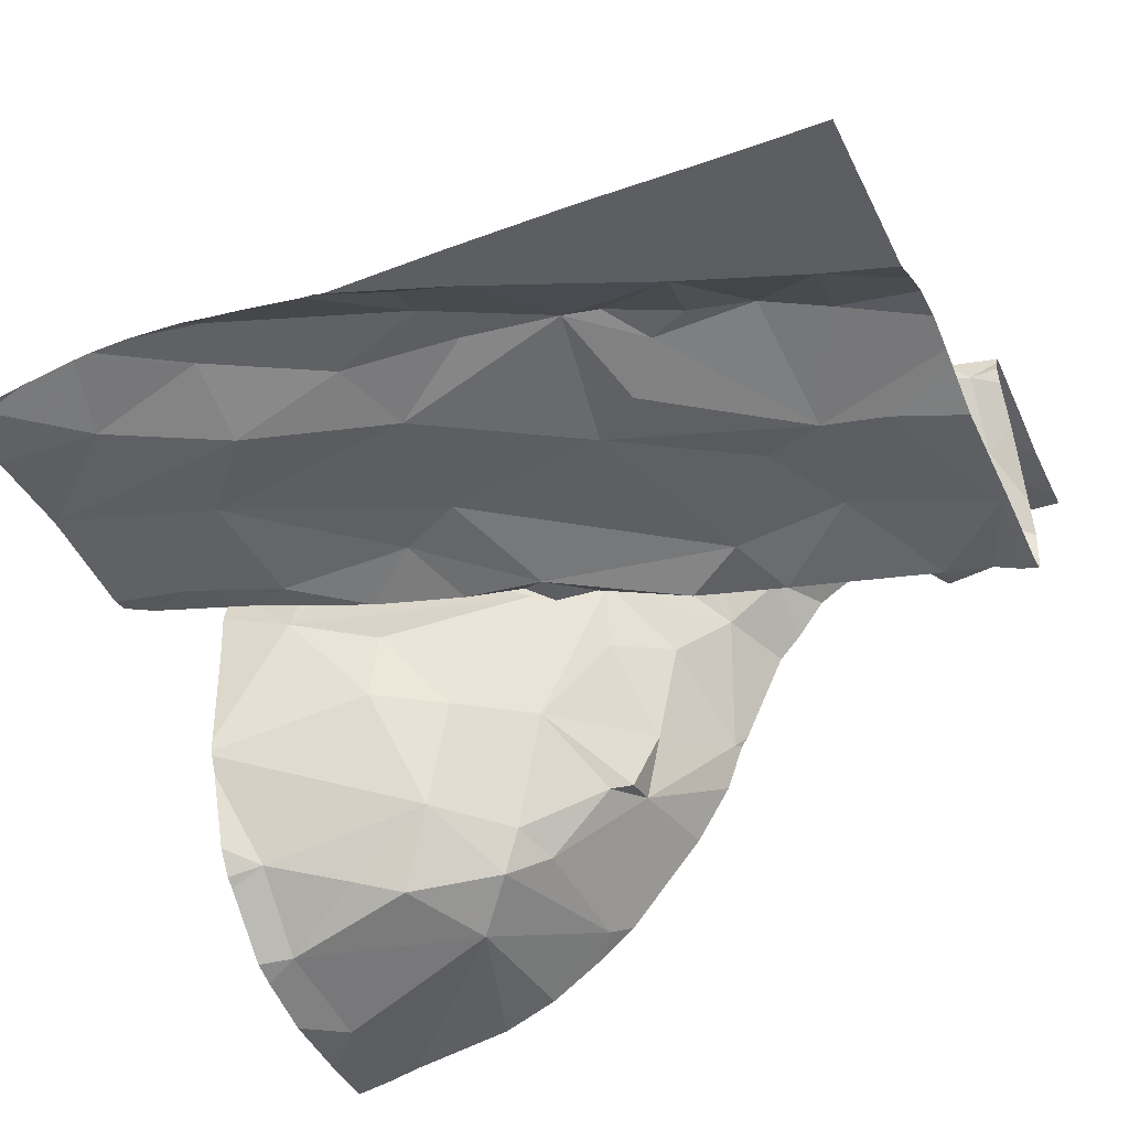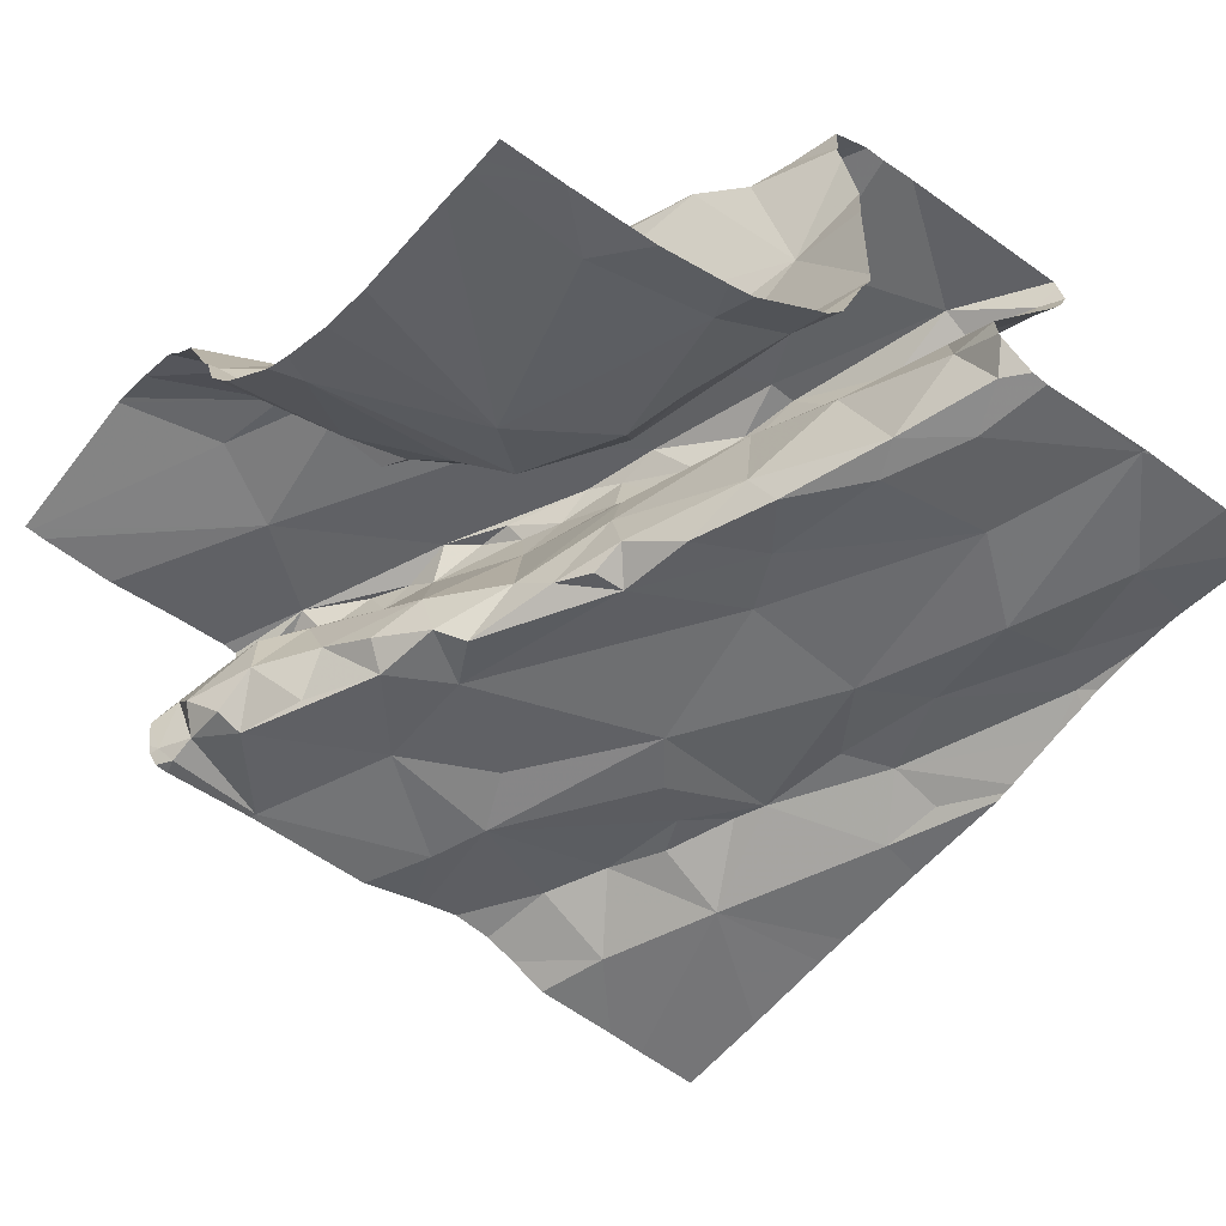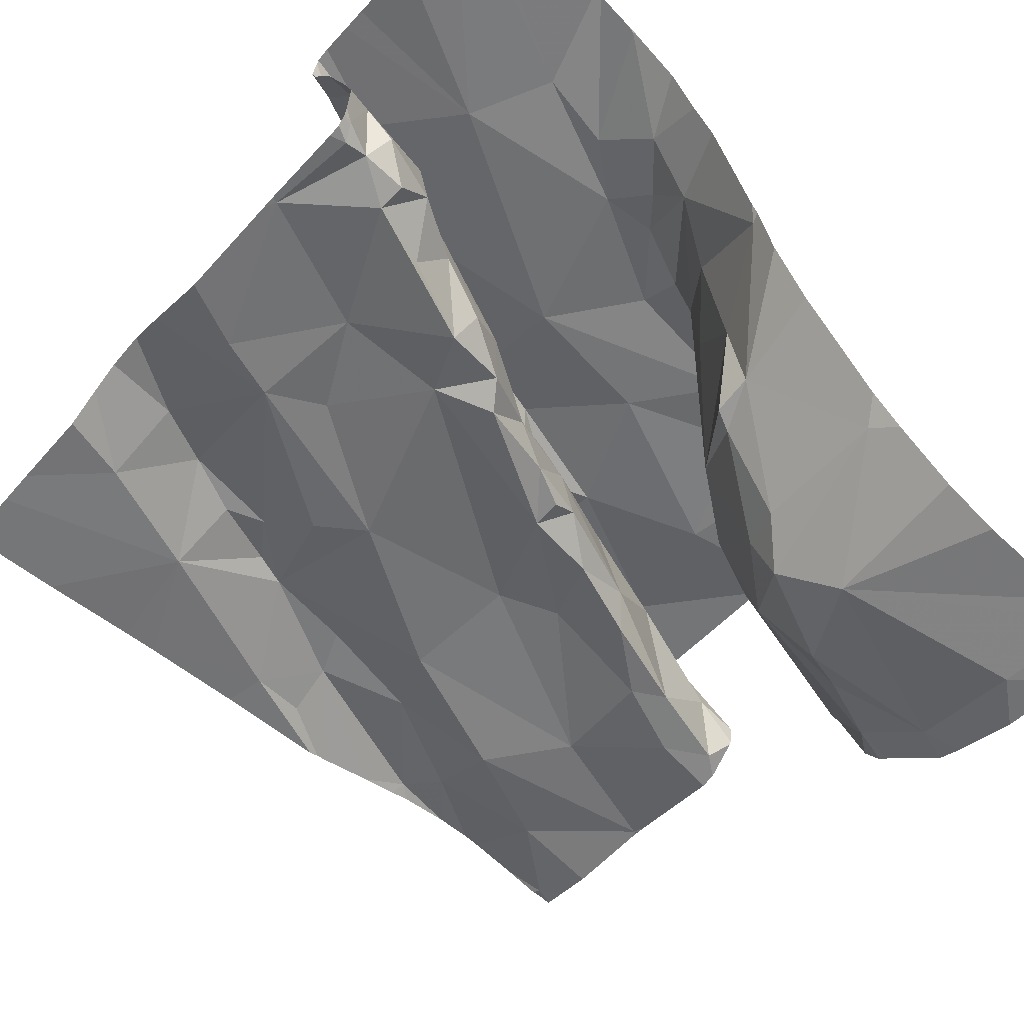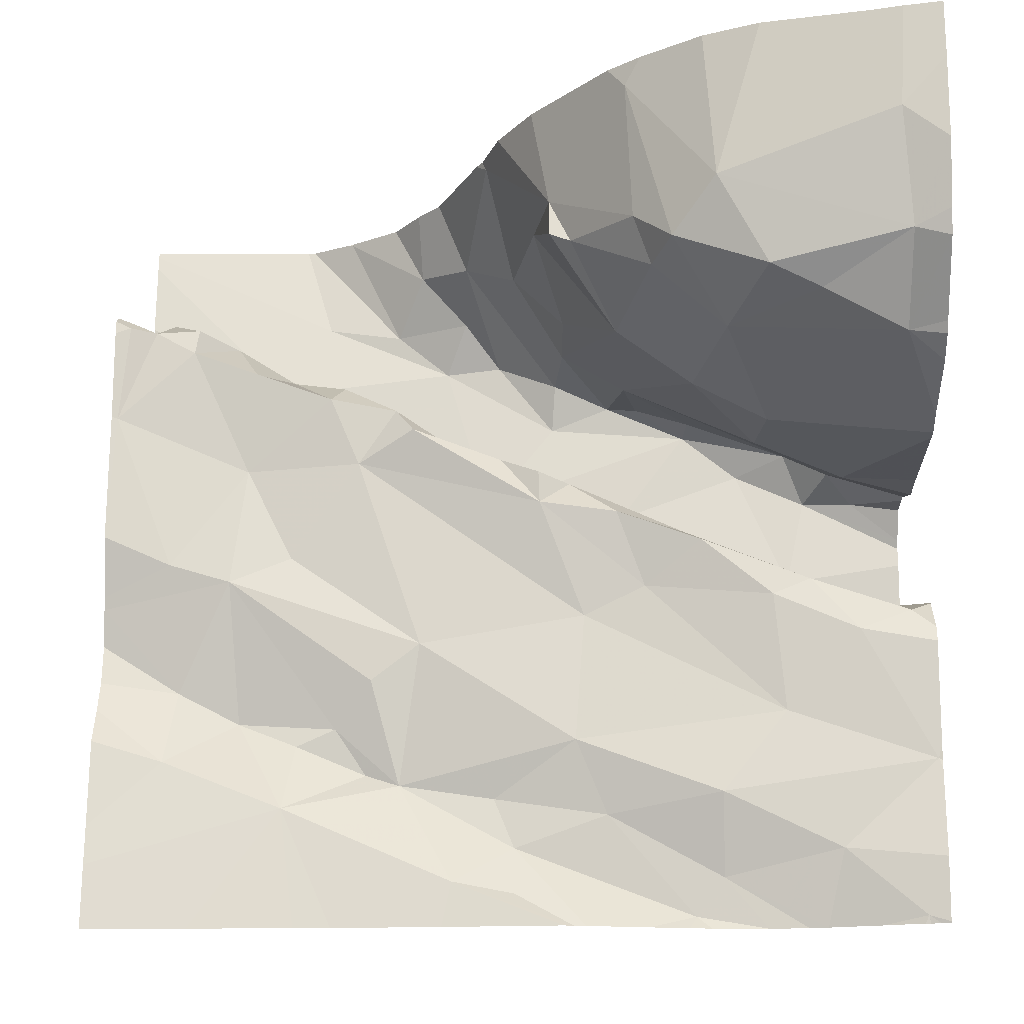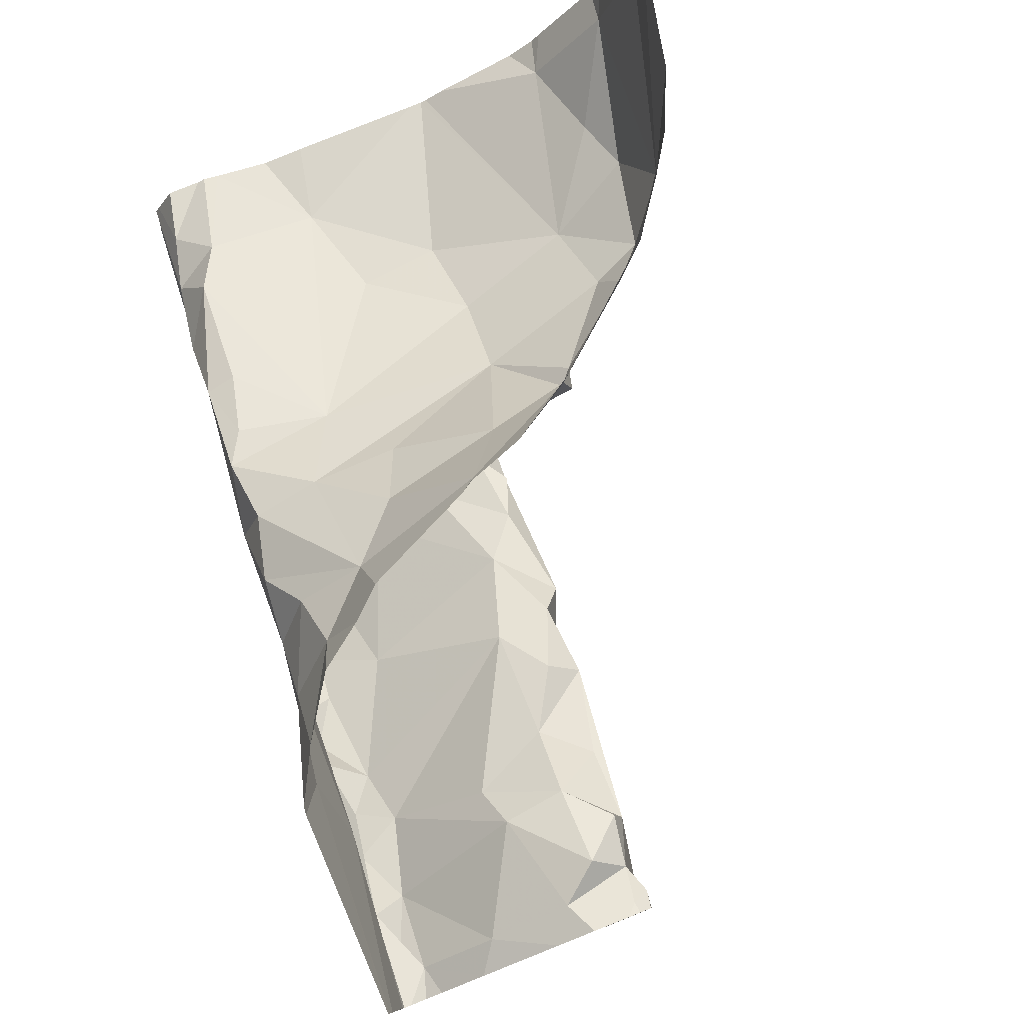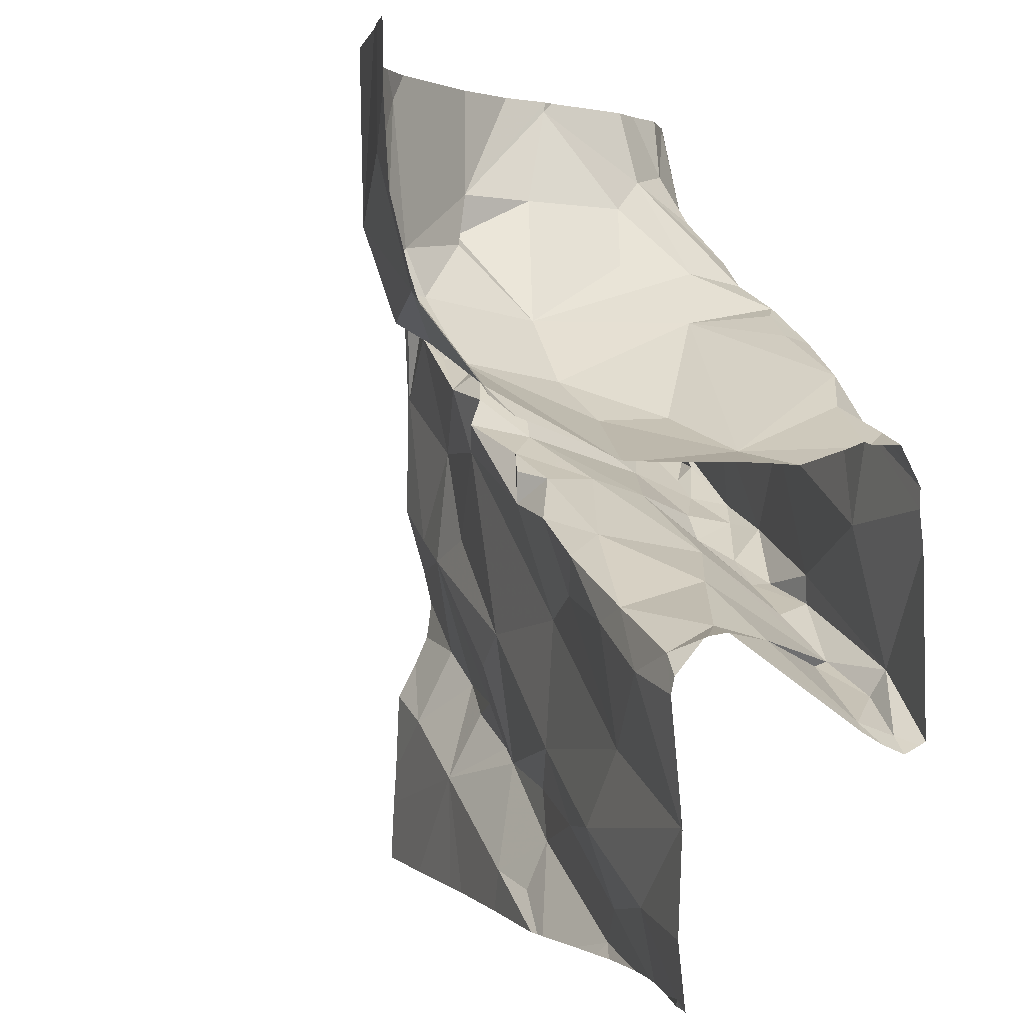
<metadata>
{"format":"obj","ext":"obj","renderer":"f3d","projection":"perspective","resolution":1024,"background":"white","views":[{"elev":-40.1,"azim":23.2,"up":"+Z"},{"elev":-56.3,"azim":-127.3,"up":"+Z"},{"elev":-53.7,"azim":139.3,"up":"+Z"},{"elev":-19.1,"azim":-178.9,"up":"+Y"},{"elev":79.7,"azim":68.3,"up":"+Y"},{"elev":1.9,"azim":-111.7,"up":"+Y"}]}
</metadata>
<code>
v -32.52 272.8 504
v -32.82 272.8 504
v -32.11 272.9 504
v -31.97 273 504
v -32.56 272.8 504
v -31.94 273.5 504
v -31.99 273.5 504
v -31.99 273.5 504
v -32.06 273.3 504
v -32.13 272.8 504
v -31.91 273.5 504
v -31.9 273.4 504
v -31.92 273.5 504.2
v -32.77 272.8 504
v -32.72 272.8 504
v -31.89 272.8 504
v -32.82 272.8 504
v -32.44 272.8 504
v -32.16 273.4 504
v -32.04 273.2 504
v -31.97 273.2 504
v -31.98 273.1 504.1
v -31.92 273.4 504.3
v -32.03 273.5 504.1
v -32.07 273.4 504.1
v -32.09 273.7 504.3
v -32.01 272.8 504
v -32.59 273.7 503.7
v -32.45 272.8 504
v -32.05 273 504.1
v -32.04 273.5 504.1
v -31.93 273.5 504.1
v -31.9 273.5 504
v -31.96 273.5 504.1
v -32.11 273.4 504.1
v -32.07 273.4 504
v -32 273.4 504.3
v -32.08 273.4 504.2
v -32.17 272.8 504
v -32.06 273.4 504.3
v -31.99 273.4 504.3
v -32.59 272.8 504
v -31.95 273.4 504.3
v -32.11 273.3 504.3
v -32.65 272.8 504
v -32.29 272.8 504
v -32.13 273.6 504.3
v -32.07 273.5 504.3
v -32.81 273.5 503.7
v -32.65 273.5 503.8
v -32.41 273.6 503.9
v -32.51 273.5 503.8
v -32.5 273.7 503.8
v -32.44 273.6 503.9
v -32.55 273.5 503.8
v -31.89 273.1 504.1
v -32.84 273 504
v -32.34 273.7 504
v -32.37 273.6 504.1
v -32.39 273.6 504
v -32.49 273.5 504
v -32.5 273.5 504.2
v -32.58 273.4 504
v -32.65 273.4 504.1
v -31.89 273.7 504.3
v -32.33 273.4 504.3
v -32.76 273.3 504.1
v -32.66 273.4 504
v -32.42 273.3 504.1
v -32.36 273.3 504
v -32.71 273.4 503.8
v -32.1 273.7 504.3
v -31.89 273.4 504.3
v -32.6 273.6 503.7
v -32.8 273.6 503.7
v -31.89 273.4 504.3
v -32.61 273.4 503.8
v -32.53 273.5 503.8
v -32.81 273.4 503.8
v -32.41 273.6 503.9
v -31.89 273.2 504
v -31.89 273.5 504.1
v -31.89 273.5 504
v -31.89 273.4 504.3
v -31.89 273.4 504
v -31.89 273.5 504.1
v -31.89 273 504
v -32.48 273.7 503.8
v -31.89 272.9 504
v -32.17 273 504
v -32.12 273 504.1
v -32.48 272.9 504
v -32.44 273 504
v -32.35 272.9 504
v -32.37 272.9 504
v -32.57 272.8 504
v -32.76 273.1 504
v -31.89 273.7 504.3
v -32.73 272.9 504
v -32.58 273.2 504
v -32.71 273.2 504
v -32.45 273.1 504
v -32.68 273 504
v -32.37 272.8 504
v -32.3 272.8 504
v -32.11 273.2 504
v -32.26 273.1 504
v -32.21 273.1 504
v -32.19 273.3 504
v -32.57 273.2 504
v -32.52 273.7 503.8
v -32.82 272.8 504
v -31.89 273.2 504.1
v -31.89 273 504
v -32.43 273.5 504.1
v -32.31 273.3 504
v -32.22 273.4 504.1
v -32.43 273.3 504
v -32.4 273.3 504
v -32.17 273.4 504
v -32.23 273.4 504
v -32.17 273.3 504.3
v -32.25 273.4 504
v -32.49 273.3 504
v -32.8 273.7 503.7
v -32.2 273 504.1
v -32.24 272.9 504
v -32.65 273.7 503.7
v -32.6 272.8 504
v -32.6 272.9 504
v -32.52 273.2 504
v -32.4 273.3 504
v -32.66 273.2 504
v -32.58 273.4 504.3
v -32.52 273.5 504.2
v -32.27 273.7 504.2
v -31.91 273.7 504.3
v -32.49 273.5 504.3
v -32.43 273.5 504.2
v -32.75 273.4 504.2
v -32.31 273.6 504.2
v -32.14 273.3 504.3
v -32.7 273.4 504.2
v -31.89 272.9 504
v -32.82 273.1 504
v -32.24 273.3 504.3
v -32.19 273.3 504.3
v -31.89 273.4 504
v -32.82 273.1 504.2
v -32.68 273.1 504.2
v -32.66 273.2 504.1
v -32.79 273.2 504
v -32.26 273.3 504.2
v -32.25 273.7 504.2
v -32.41 273.3 504.1
v -32.77 273.1 504.1
v -32.67 273.1 504.2
v -32.55 273.2 504.1
v -31.89 273.2 504.1
v -32.29 273.3 504.3
v -32.36 273.2 504.2
v -32.36 273.2 504.3
v -32.56 273.2 504.3
v -32.41 273.2 504.3
v -32.3 273.6 504.2
v -32.41 273.2 504.2
v -32.5 273.2 504.3
v -32.56 273.2 504.3
v -32.33 273.3 504.3
v -32.24 273.3 504.3
v -32.22 273.6 504.3
v -32.15 273.7 504.3
v -32.28 273.5 504.3
v -32.35 273.5 504.3
v -32.73 273.4 504.3
v -32.65 273.4 504.3
v -32.51 273.2 504.2
v -32.5 273.3 504.3
v -32.42 273.5 504.3
v -32.44 273.2 504.2
v -32.59 273.5 504.2
v -32.6 273.1 504.2
v -32.79 273.3 504.2
v -32.74 273.1 504.3
v -32.75 273.1 504.3
v -32.71 273.2 504.2
v -31.89 273.5 504.2
v -32.42 273.5 504.3
v -31.89 273.1 504.1
v -31.89 273.5 504
v -32.82 273 504.2
v -31.89 273.5 504.1
v -32.85 273.1 504
v -32.85 273 504
v -32.85 273.3 503.9
v -32.85 273.3 503.9
v -32.85 273 504
v -32.85 273.3 504.1
v -32.85 273.3 504.1
v -32.85 273.3 504.2
v -32.85 273.3 504.2
v -32.39 273.7 503.9
v -32.24 273.7 504.2
v -32.85 273.6 503.7
v -32.85 273.7 503.7
v -32.85 273.5 503.7
v -32.85 273.5 503.7
v -32.85 273.4 503.8
v -32.85 273.4 503.8
v -32.85 273.4 503.8
v -32.85 273.3 503.9
v -32.85 273.3 503.9
v -32.85 273 504
v -32.85 273 504
v -32.85 272.8 504
v -32.85 272.8 504
v -32.85 273 504
v -32.85 272.9 504
v -32.85 273.1 504
v -32.85 273 504.2
v -32.85 273.1 504
v -32.85 273 504.2
v -32.85 273 504.2
v -32.85 273.2 504
v -32.85 273.2 504
v -32.85 273.1 504
v -32.85 273.1 504
v -32.85 273.3 504.2
v -32.85 273.2 504.3
v -32.85 273 504.3
v -32.85 273 504.3
v -32.85 273.3 504.2
v -32.85 273.3 504.3
v -32.85 273.3 504.2
v -32.85 273.3 504.2
v -31.89 273.5 504
v -31.89 273.5 504.3
v -31.89 273.5 504.3
v -31.89 273.4 504.3
v -31.89 273.5 504.3
v -31.89 273.6 504.3
v -31.89 273.7 504.3
v -32.69 272.8 504
v -32.43 272.8 504
v -32.82 272.8 504
v -32.84 272.8 504
v -31.93 272.8 504
v -32.85 272.8 504
v -32.14 273.7 504.3
v -32.32 273.7 504.1
v -32.33 273.7 504.1
v -32.35 273.7 504
v -32.77 273.7 503.7
v -32.21 273.7 504.2
v -32.15 273.7 504.3
v -32.15 273.7 504.3
v -32.82 273.7 503.7
v -32.85 273.7 503.7
f 190 12 148
f 106 20 9
f 21 20 159
f 3 4 30
f 30 22 20
f 253 74 128
f 89 3 144
f 7 8 6
f 7 6 34
f 8 9 12
f 9 8 19
f 8 12 6
f 11 6 12
f 192 32 82
f 12 21 81
f 23 13 187
f 247 144 27
f 252 51 251
f 8 36 19
f 20 21 9
f 189 4 87
f 13 23 37
f 24 25 31
f 38 25 24
f 251 58 250
f 250 58 136
f 30 91 3
f 47 65 98
f 22 30 4
f 12 9 21
f 25 35 31
f 82 33 86
f 32 6 33
f 34 6 32
f 24 31 34
f 31 7 34
f 8 7 31
f 11 33 6
f 33 11 83
f 246 112 215
f 35 36 31
f 31 36 8
f 19 36 35
f 34 32 24
f 24 13 37
f 32 13 24
f 41 122 44
f 44 142 38
f 24 37 38
f 237 41 238
f 41 40 37
f 38 37 40
f 41 37 43
f 245 112 246
f 37 23 43
f 44 38 40
f 244 105 18
f 65 48 242
f 41 23 73
f 43 23 41
f 44 40 41
f 243 129 15
f 30 20 90
f 249 172 72
f 159 22 56
f 50 74 49
f 52 53 55
f 49 71 50
f 51 52 54
f 51 53 52
f 57 97 193
f 52 78 54
f 67 68 195
f 74 55 53
f 116 117 153
f 15 112 14
f 257 205 125
f 115 59 60
f 63 64 62
f 62 139 61
f 58 59 141
f 58 60 59
f 110 69 158
f 116 69 70
f 25 38 117
f 66 122 48
f 61 63 62
f 140 67 200
f 63 68 64
f 72 171 26
f 88 51 202
f 48 173 66
f 67 64 68
f 147 170 146
f 69 118 70
f 50 71 77
f 74 75 49
f 49 75 204
f 256 172 249
f 79 49 207
f 77 55 50
f 255 172 256
f 55 74 50
f 55 78 52
f 54 80 51
f 28 53 111
f 211 79 212
f 49 79 71
f 80 54 61
f 63 61 78
f 68 63 77
f 61 54 78
f 77 63 78
f 195 77 211
f 254 154 172
f 71 79 77
f 242 48 241
f 45 96 129
f 241 48 240
f 158 182 157
f 145 97 101
f 134 135 181
f 99 57 217
f 149 150 184
f 240 48 237
f 136 154 203
f 108 90 20
f 90 91 30
f 93 130 92
f 93 92 94
f 95 94 92
f 95 96 1
f 95 92 96
f 129 96 92
f 101 133 100
f 57 103 97
f 203 154 254
f 99 130 57
f 100 110 101
f 93 102 103
f 102 131 103
f 105 95 104
f 104 95 29
f 127 95 105
f 102 107 109
f 20 106 107
f 107 108 20
f 107 106 109
f 151 101 110
f 3 126 127
f 90 108 127
f 64 67 62
f 124 110 100
f 117 120 35
f 59 115 139
f 155 153 161
f 116 121 117
f 172 171 72
f 119 132 118
f 118 124 119
f 127 93 94
f 117 121 120
f 41 48 122
f 121 109 19
f 121 123 109
f 117 35 25
f 51 58 251
f 51 60 58
f 123 121 116
f 80 60 51
f 19 120 121
f 116 155 69
f 109 9 19
f 124 131 119
f 136 141 154
f 39 105 46
f 3 91 126
f 95 127 94
f 127 126 90
f 125 75 74
f 45 129 243
f 130 129 92
f 131 124 100
f 126 91 90
f 118 132 70
f 101 97 133
f 138 135 134
f 106 9 109
f 131 133 103
f 62 135 138
f 139 62 138
f 67 140 143
f 141 59 139
f 127 107 93
f 109 123 119
f 202 51 252
f 107 102 93
f 116 70 123
f 142 44 122
f 97 103 133
f 105 104 18
f 119 70 132
f 119 102 109
f 125 74 253
f 123 70 119
f 62 67 143
f 108 107 127
f 193 145 221
f 102 119 131
f 130 99 129
f 100 133 131
f 216 99 218
f 130 93 103
f 3 127 105
f 61 115 60
f 80 61 60
f 147 146 142
f 55 77 78
f 222 191 223
f 38 142 117
f 142 146 153
f 167 177 180
f 177 158 155
f 239 41 73
f 149 156 150
f 151 152 101
f 152 156 224
f 145 152 226
f 101 152 145
f 139 115 61
f 146 160 153
f 142 153 117
f 141 165 154
f 35 120 19
f 155 116 153
f 58 141 136
f 156 152 151
f 185 186 228
f 151 158 157
f 158 151 110
f 178 163 164
f 42 96 45
f 162 166 161
f 161 153 160
f 162 161 160
f 164 163 167
f 118 69 110
f 151 157 156
f 157 150 156
f 169 160 170
f 168 163 185
f 154 165 171
f 155 161 166
f 163 168 167
f 173 174 179
f 169 66 164
f 164 162 169
f 66 169 122
f 169 170 122
f 147 122 170
f 146 170 160
f 171 172 154
f 47 171 173
f 174 173 165
f 165 141 174
f 134 176 178
f 176 143 175
f 175 186 176
f 168 177 167
f 178 66 134
f 169 162 160
f 134 179 138
f 179 188 138
f 166 180 177
f 155 166 177
f 135 62 181
f 69 155 158
f 143 176 134
f 191 185 230
f 178 164 66
f 180 166 162
f 180 164 167
f 140 183 175
f 180 162 164
f 158 177 182
f 175 183 232
f 150 157 184
f 185 184 157
f 157 182 168
f 185 157 168
f 163 186 185
f 228 175 233
f 173 179 66
f 183 140 201
f 176 186 178
f 141 139 188
f 174 141 188
f 139 138 188
f 238 41 239
f 143 140 175
f 254 172 255
f 173 171 165
f 48 47 173
f 143 181 62
f 179 174 188
f 66 179 134
f 46 105 244
f 149 184 191
f 191 184 185
f 142 122 147
f 171 47 26
f 168 182 177
f 163 178 186
f 237 48 41
f 39 3 105
f 134 181 143
f 236 33 83
f 103 57 130
f 86 33 236
f 156 149 219
f 129 99 15
f 118 110 124
f 137 47 98
f 193 97 145
f 194 57 193
f 65 47 48
f 195 68 77
f 196 67 195
f 197 57 194
f 87 4 114
f 198 67 199
f 17 112 2
f 88 53 51
f 199 67 196
f 76 23 84
f 200 67 198
f 201 140 200
f 18 104 29
f 5 96 42
f 246 215 248
f 204 75 205
f 73 23 76
f 205 75 125
f 206 49 204
f 84 23 187
f 207 49 206
f 111 53 88
f 208 79 207
f 85 12 81
f 81 21 113
f 209 79 210
f 29 95 1
f 82 32 33
f 210 79 208
f 211 77 79
f 1 96 5
f 212 79 209
f 213 57 214
f 83 11 190
f 144 3 27
f 214 57 197
f 215 112 216
f 16 144 247
f 89 4 3
f 216 112 99
f 128 74 28
f 217 57 213
f 218 99 217
f 2 112 245
f 219 149 220
f 114 4 89
f 14 112 17
f 220 149 222
f 56 22 189
f 221 145 227
f 222 149 191
f 189 22 4
f 28 74 53
f 223 191 231
f 224 156 219
f 225 152 224
f 113 21 159
f 159 20 22
f 226 152 225
f 227 145 226
f 15 99 112
f 192 13 32
f 228 186 175
f 229 185 228
f 10 3 39
f 230 185 229
f 231 191 230
f 187 13 192
f 148 12 85
f 232 183 235
f 233 175 232
f 27 3 10
f 234 183 201
f 26 47 137
f 190 11 12
f 235 183 234
f 258 205 257

</code>
